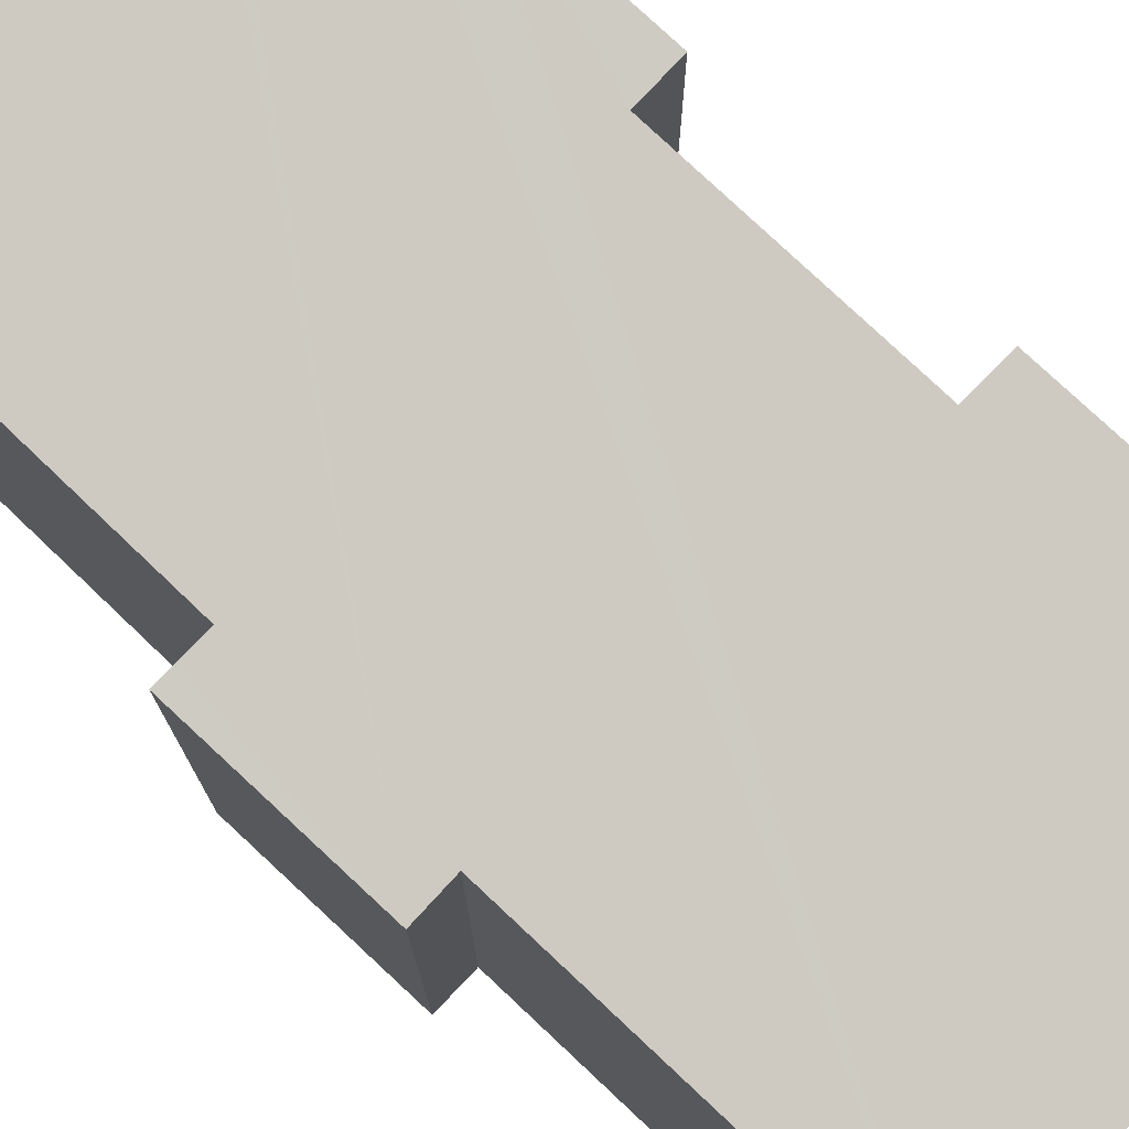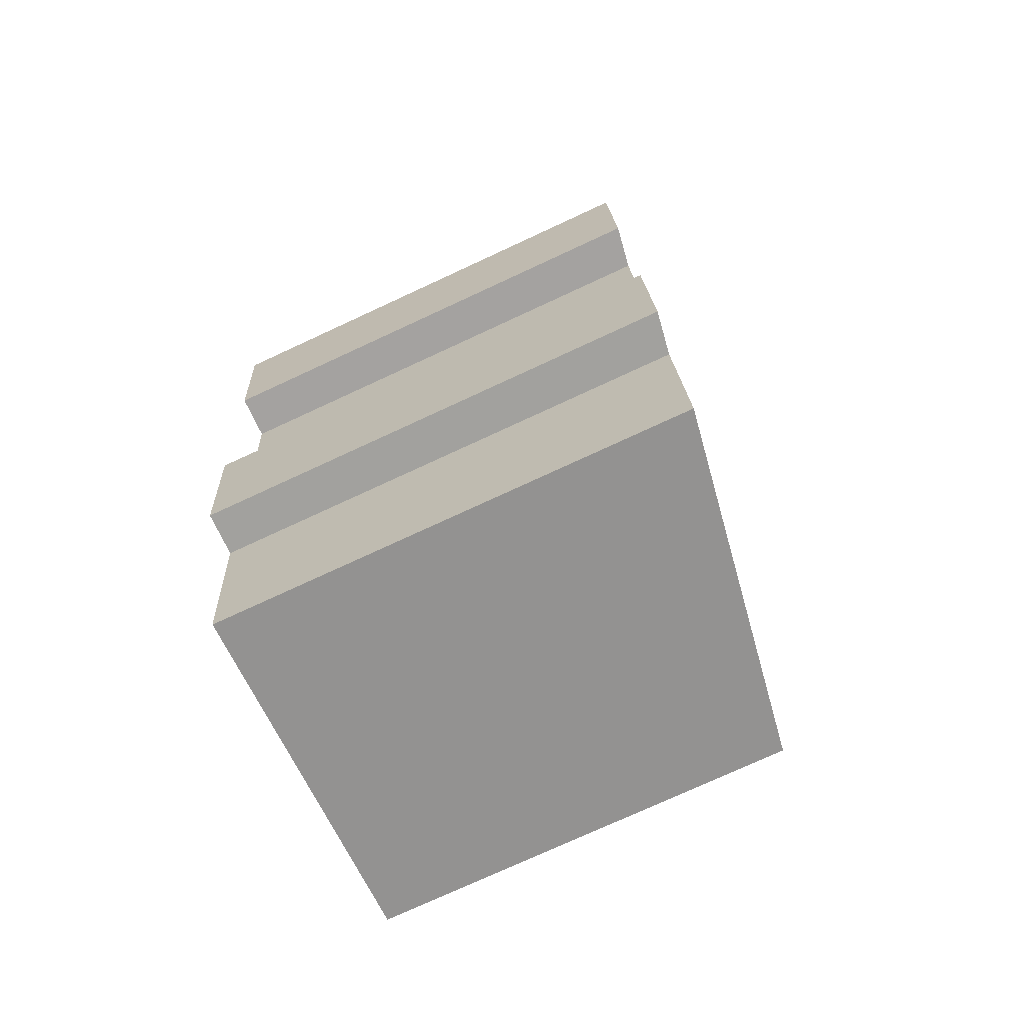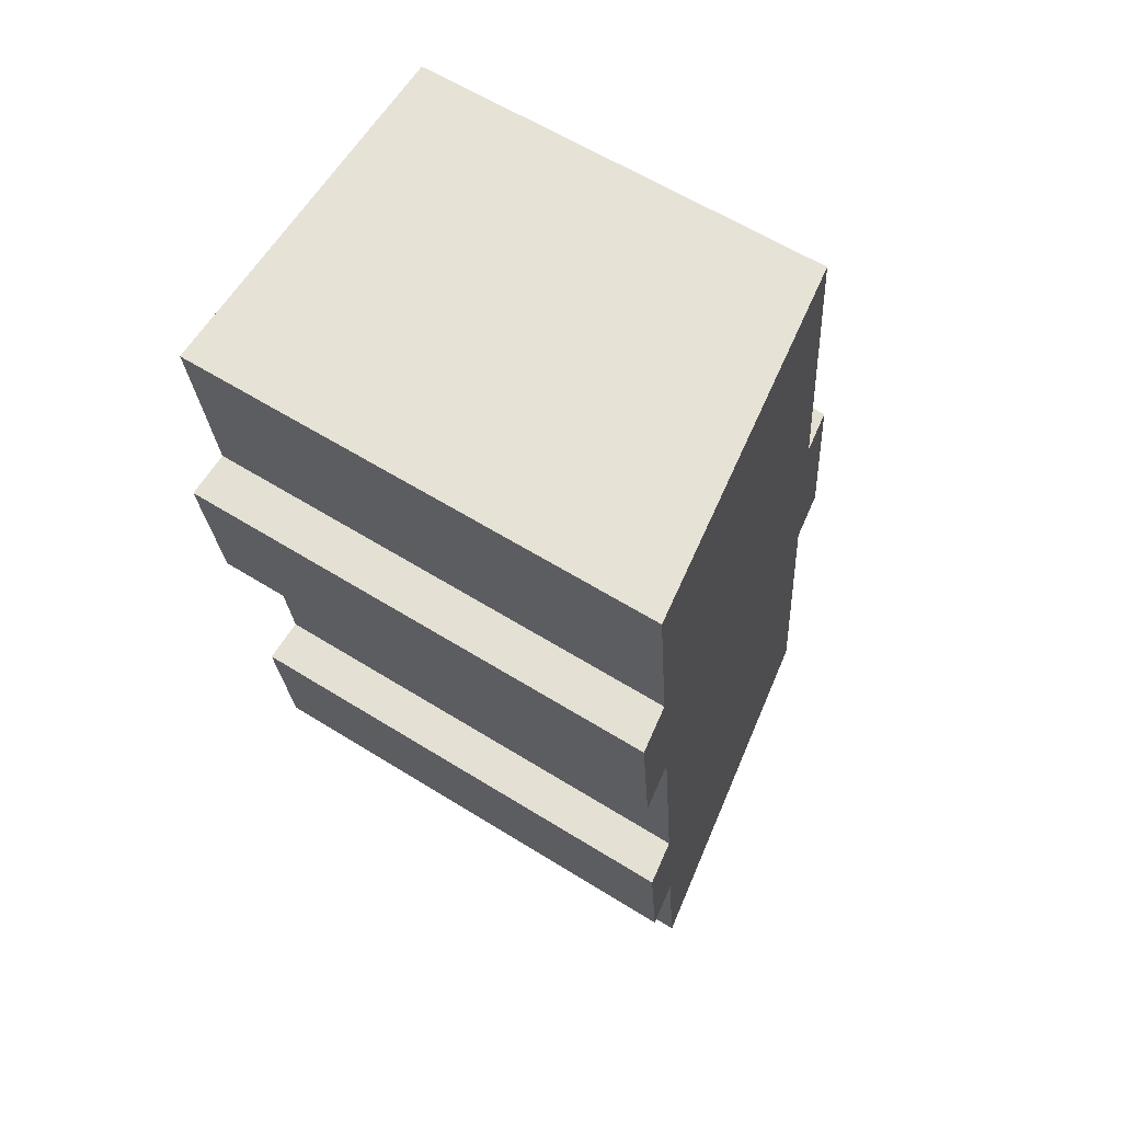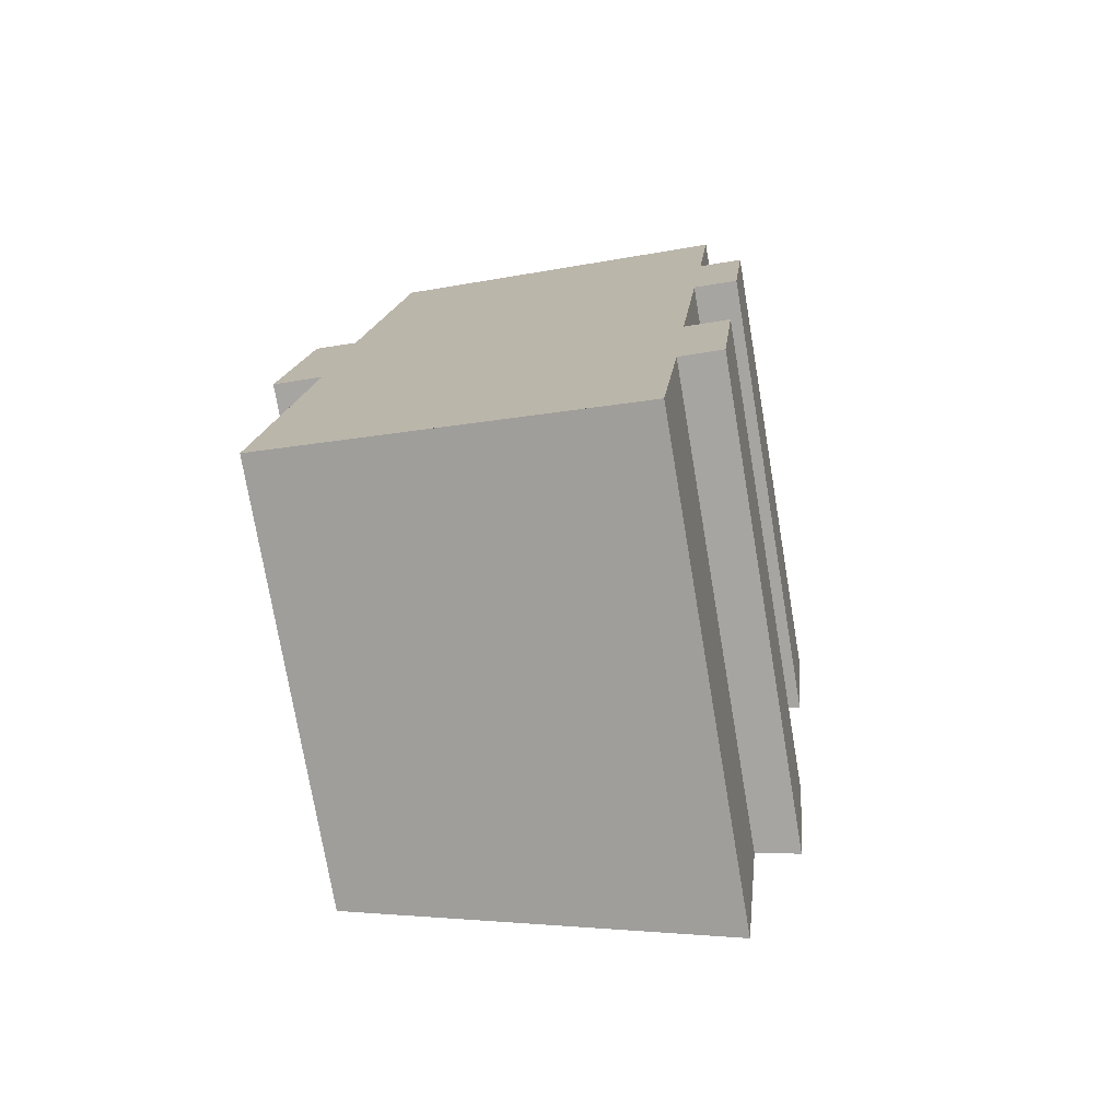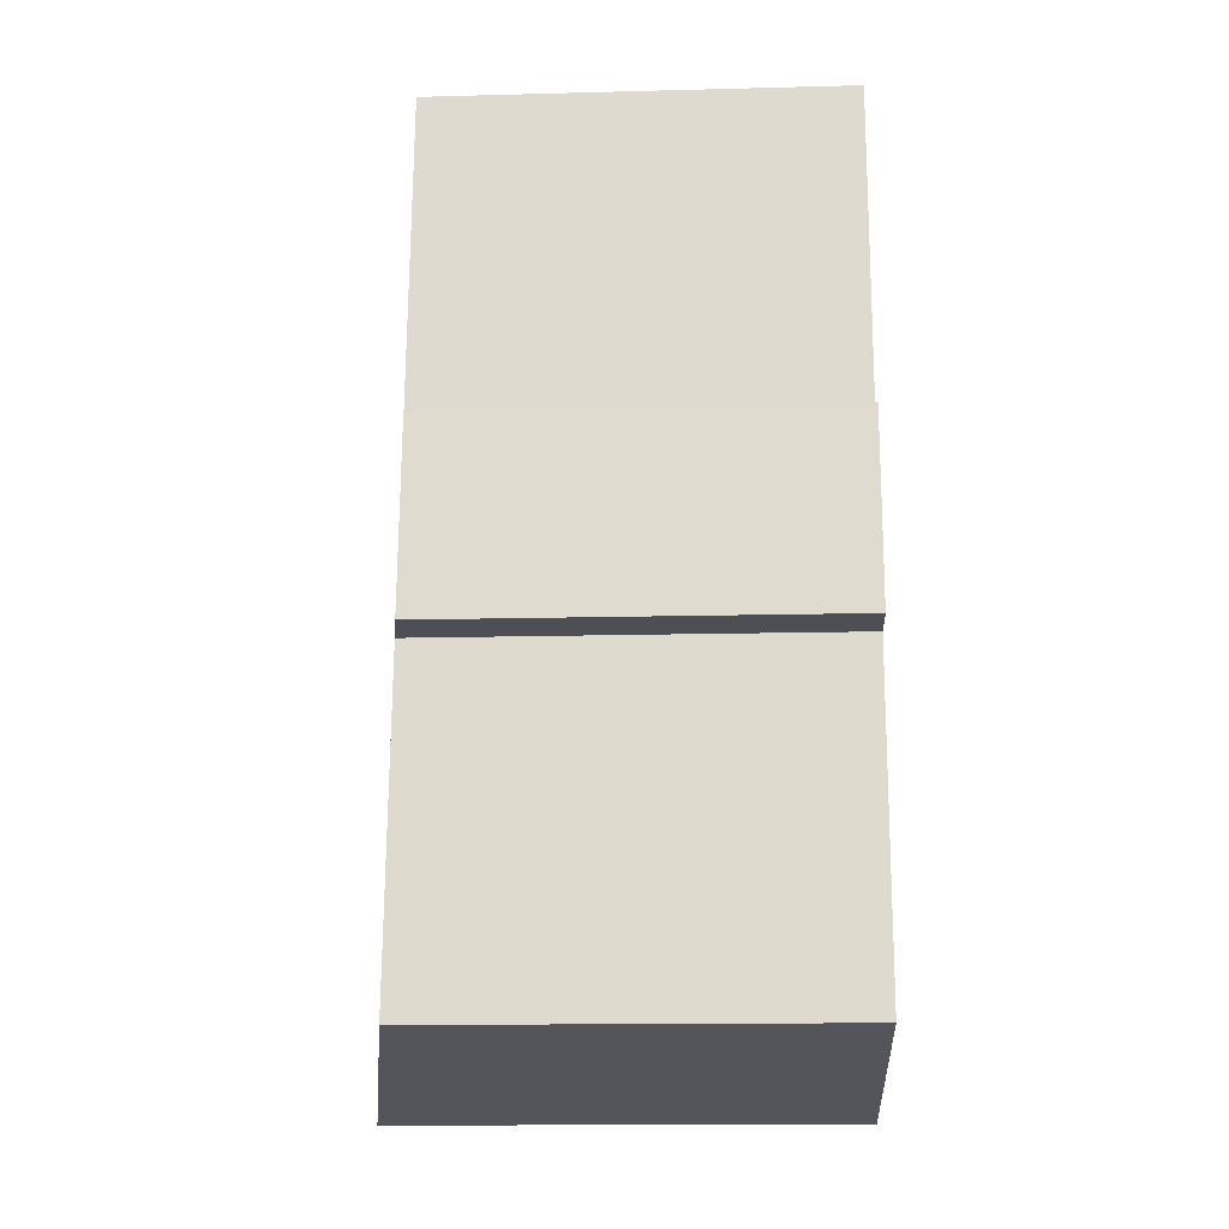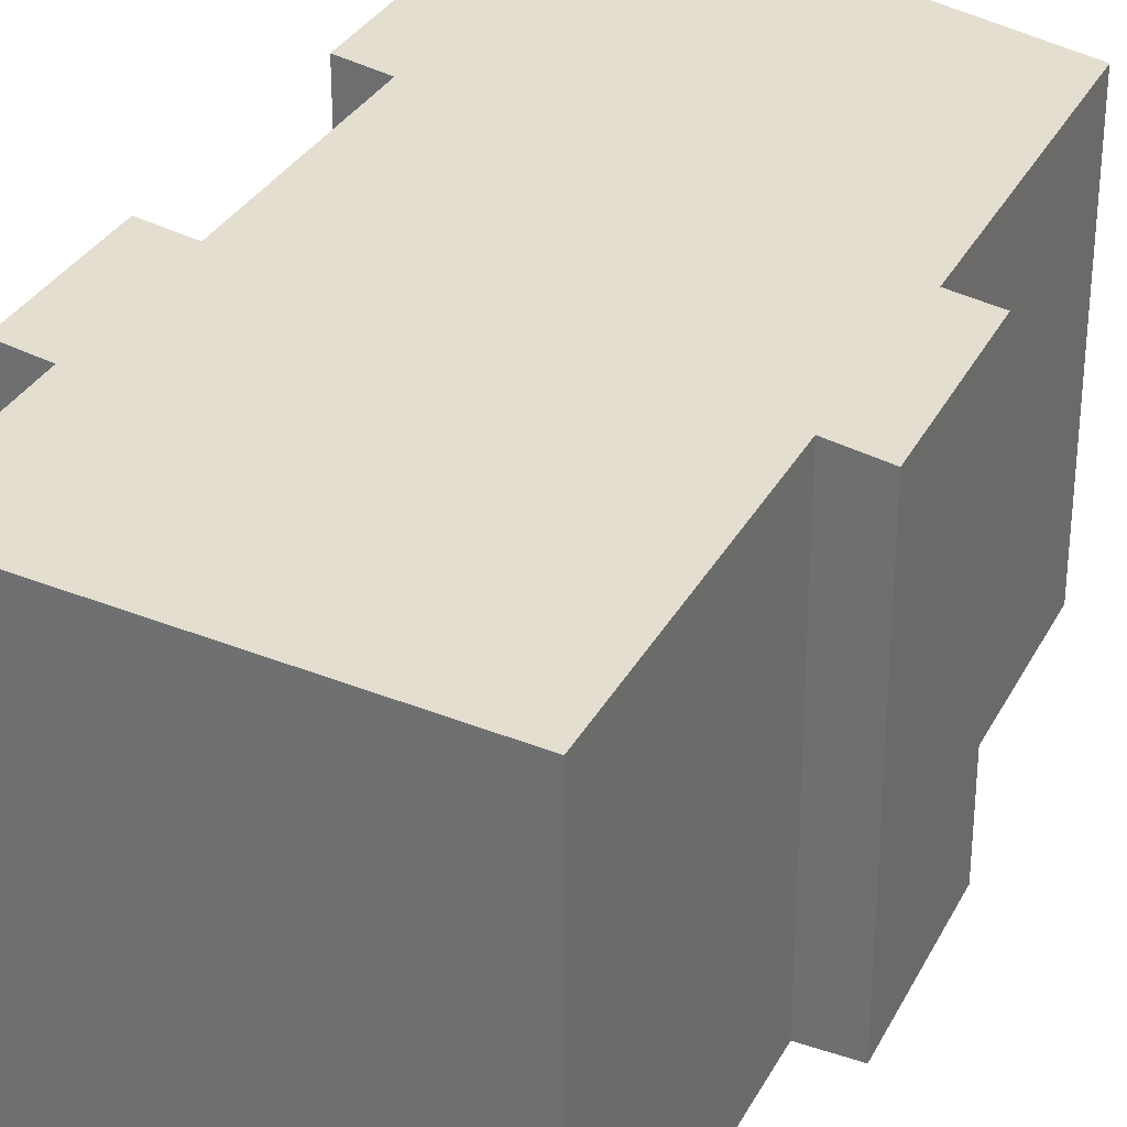
<metadata>
{"format":"obj","ext":"obj","renderer":"f3d","projection":"perspective","resolution":1024,"background":"white","views":[{"elev":76.7,"azim":-40.5,"up":"+Y"},{"elev":-75.9,"azim":114.8,"up":"+Z"},{"elev":60.7,"azim":122.5,"up":"+Z"},{"elev":-75.1,"azim":9.6,"up":"+Z"},{"elev":-14.1,"azim":-86.7,"up":"+Z"},{"elev":31.7,"azim":-150.1,"up":"+Y"}]}
</metadata>
<code>
v  1.391 11.75 -0.104
v  7.597 12.86 -10.79
v  0.435 11.75 -9.424
v  10.4 13.29 -11.32
v  0.625 11.54 5.424
v  0.629 11.63 -0.047
v  0 11.53 7.062e-16
v  10.44 13.29 -10.92
v  10.95 13.3 -6.281
v  1.824 11.73 5.302
v  1.955 11.73 6.488
v  2.882 11.73 14.91
v  12.16 13.48 -6.373
v  11.37 13.29 -1.874
v  12.07 13.29 4.959
v  13.04 13.29 14.44
v  12.53 13.29 9.338
v  13.32 13.48 4.878
v  13.79 13.48 9.247
v  12.62 13.48 -1.975
v  12.62 1.209e-16 -1.975
v  12.16 3.902e-16 -6.373
v  10.95 3.846e-16 -6.281
v  10.4 6.934e-16 -11.32
v  10.44 6.687e-16 -10.92
v  12.53 -5.718e-16 9.338
v  13.04 -8.843e-16 14.44
v  13.79 -5.662e-16 9.247
v  13.32 -2.987e-16 4.878
v  11.37 1.147e-16 -1.874
v  12.07 -3.037e-16 4.959
v  0.435 5.771e-16 -9.424
v  7.597 6.607e-16 -10.79
v  1.391 6.368e-18 -0.104
v  0 0 0
v  0.629 2.878e-18 -0.047
v  0.625 -3.321e-16 5.424
v  1.824 -3.247e-16 5.302
v  2.882 -9.127e-16 14.91
v  1.955 -3.973e-16 6.488
g defaultobject
f 1 2 3
f 2 1 4
f 5 6 7
f 6 5 1
f 1 5 4
f 4 5 8
f 8 5 9
f 9 5 10
f 9 10 11
f 9 11 12
f 9 12 13
f 13 12 14
f 14 12 15
f 15 12 16
f 15 16 17
f 15 17 18
f 19 18 17
f 20 13 14
f 21 13 20
f 13 21 22
f 23 8 9
f 8 23 4
f 4 23 24
f 24 23 25
f 16 26 17
f 26 16 27
f 28 18 19
f 18 28 29
f 15 30 14
f 30 15 31
f 22 9 13
f 9 22 23
f 24 2 4
f 2 24 3
f 3 24 32
f 32 24 33
f 34 6 1
f 6 34 7
f 7 34 35
f 35 34 36
f 29 15 18
f 15 29 31
f 32 1 3
f 1 32 34
f 7 37 5
f 37 7 35
f 38 11 10
f 11 38 12
f 12 38 39
f 39 38 40
f 5 38 10
f 38 5 37
f 12 27 16
f 27 12 39
f 17 28 19
f 28 17 26
f 14 21 20
f 21 14 30
f 22 21 30
f 29 28 26
f 39 26 27
f 26 39 29
f 29 39 31
f 31 39 30
f 30 39 40
f 30 40 22
f 22 40 23
f 23 40 38
f 23 38 37
f 23 37 25
f 25 37 34
f 34 37 36
f 36 37 35
f 25 34 24
f 34 33 24
f 33 34 32

</code>
